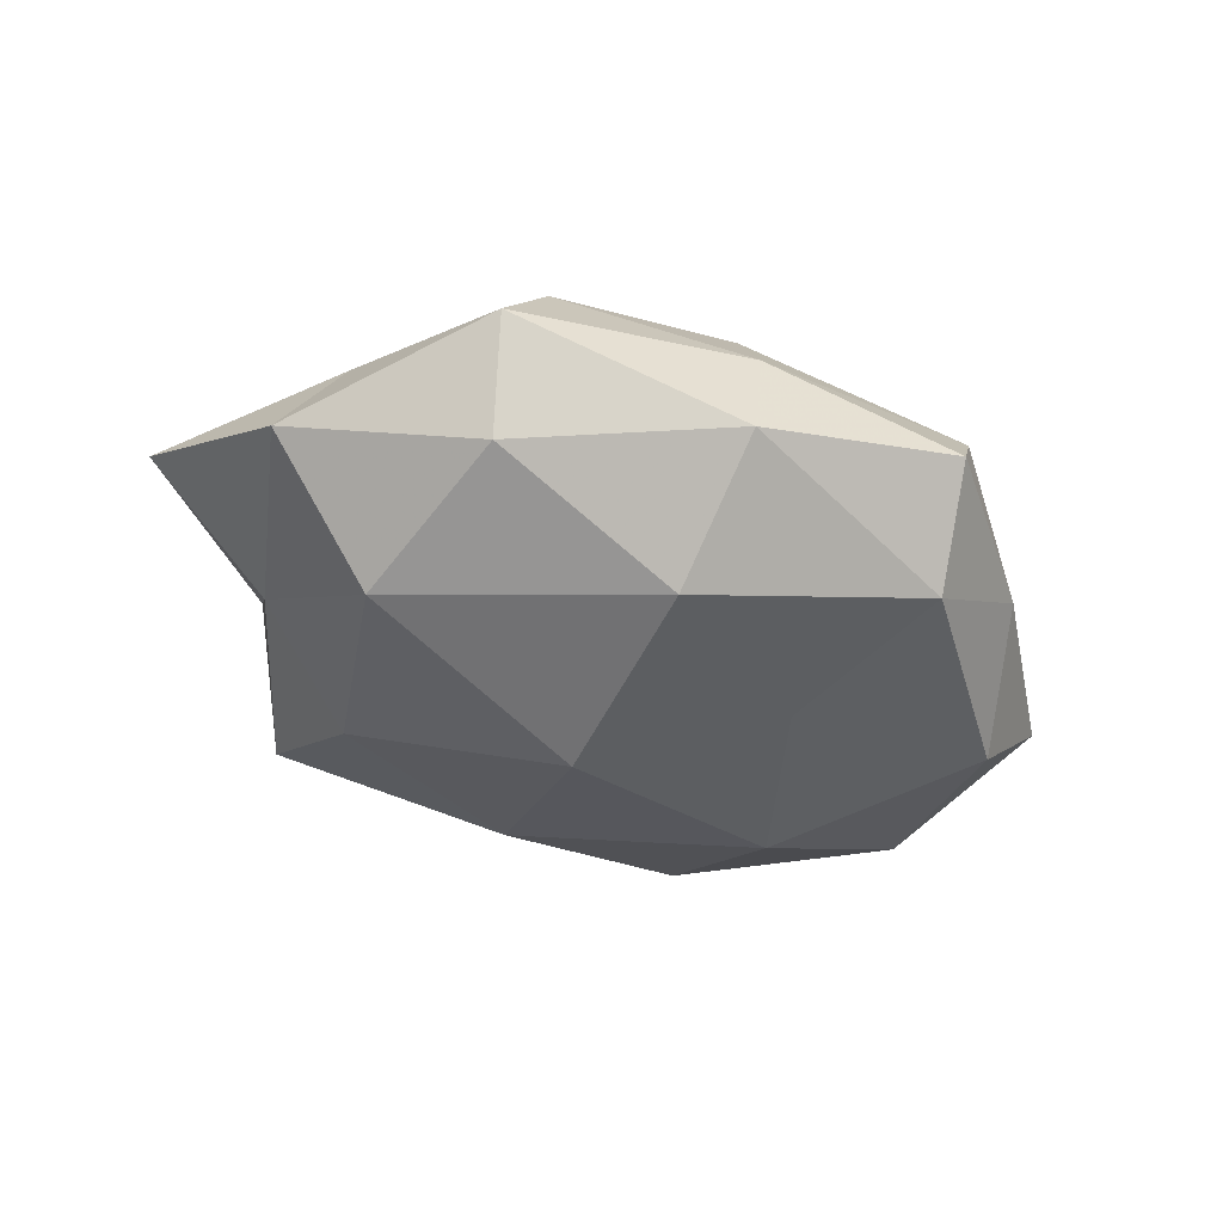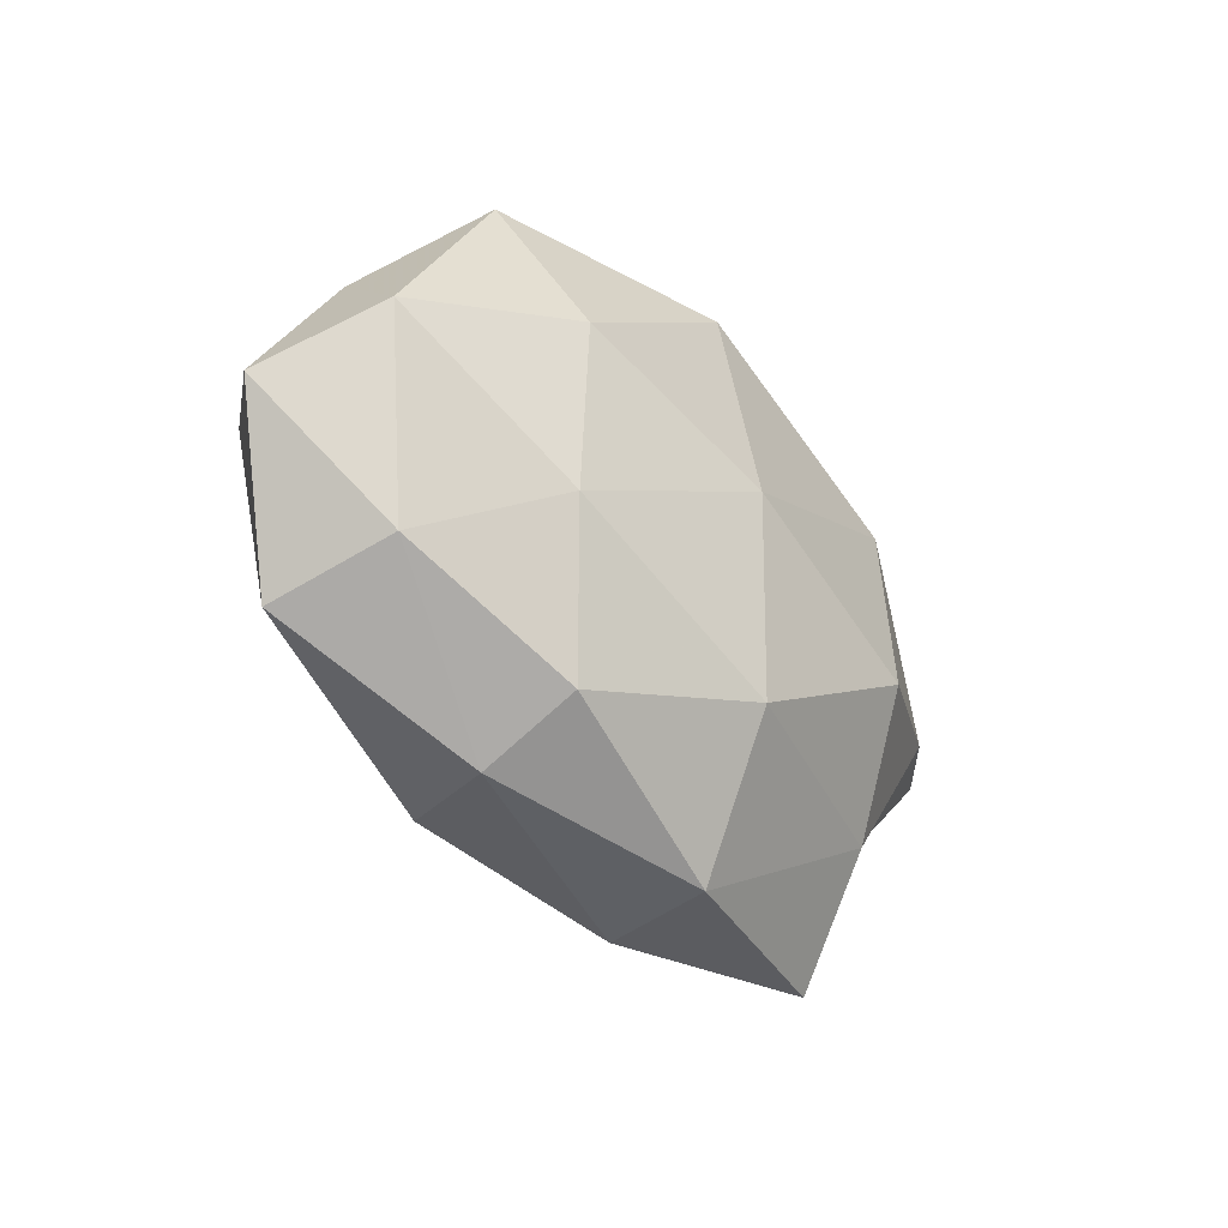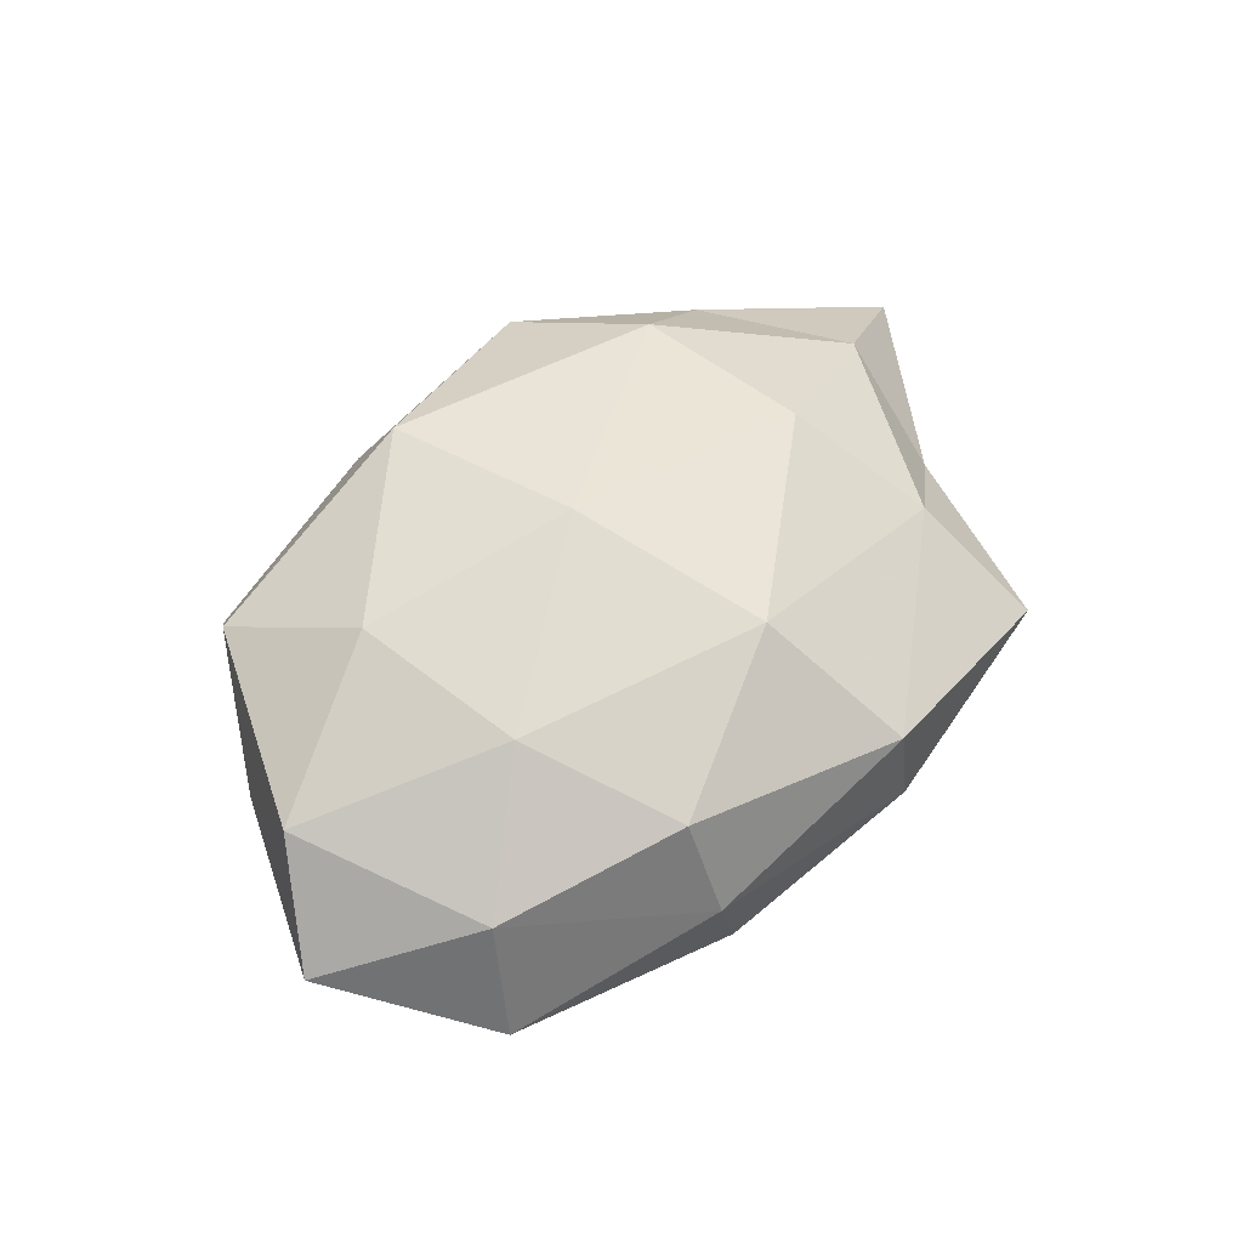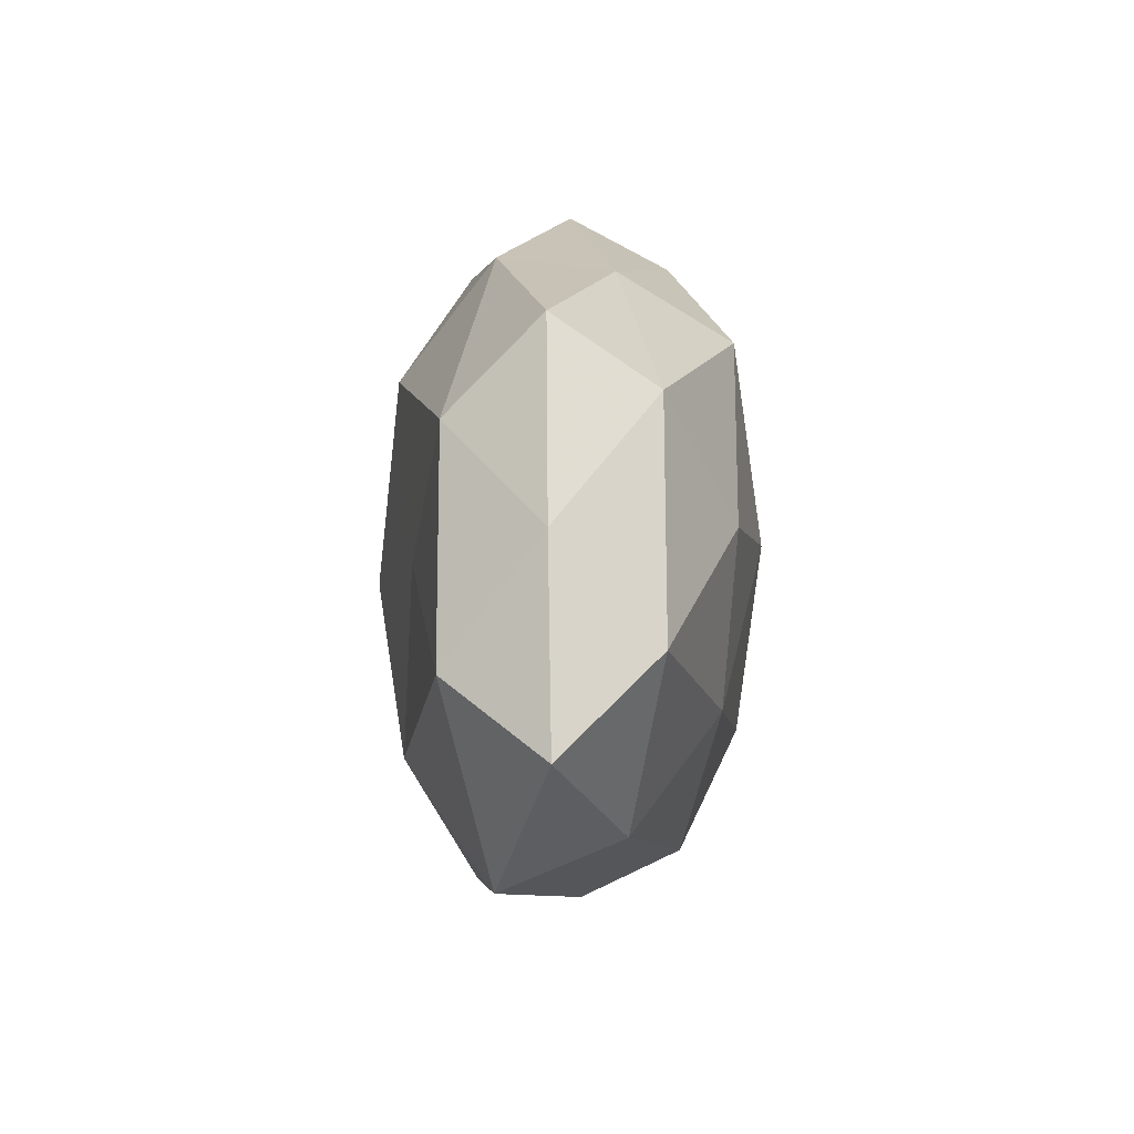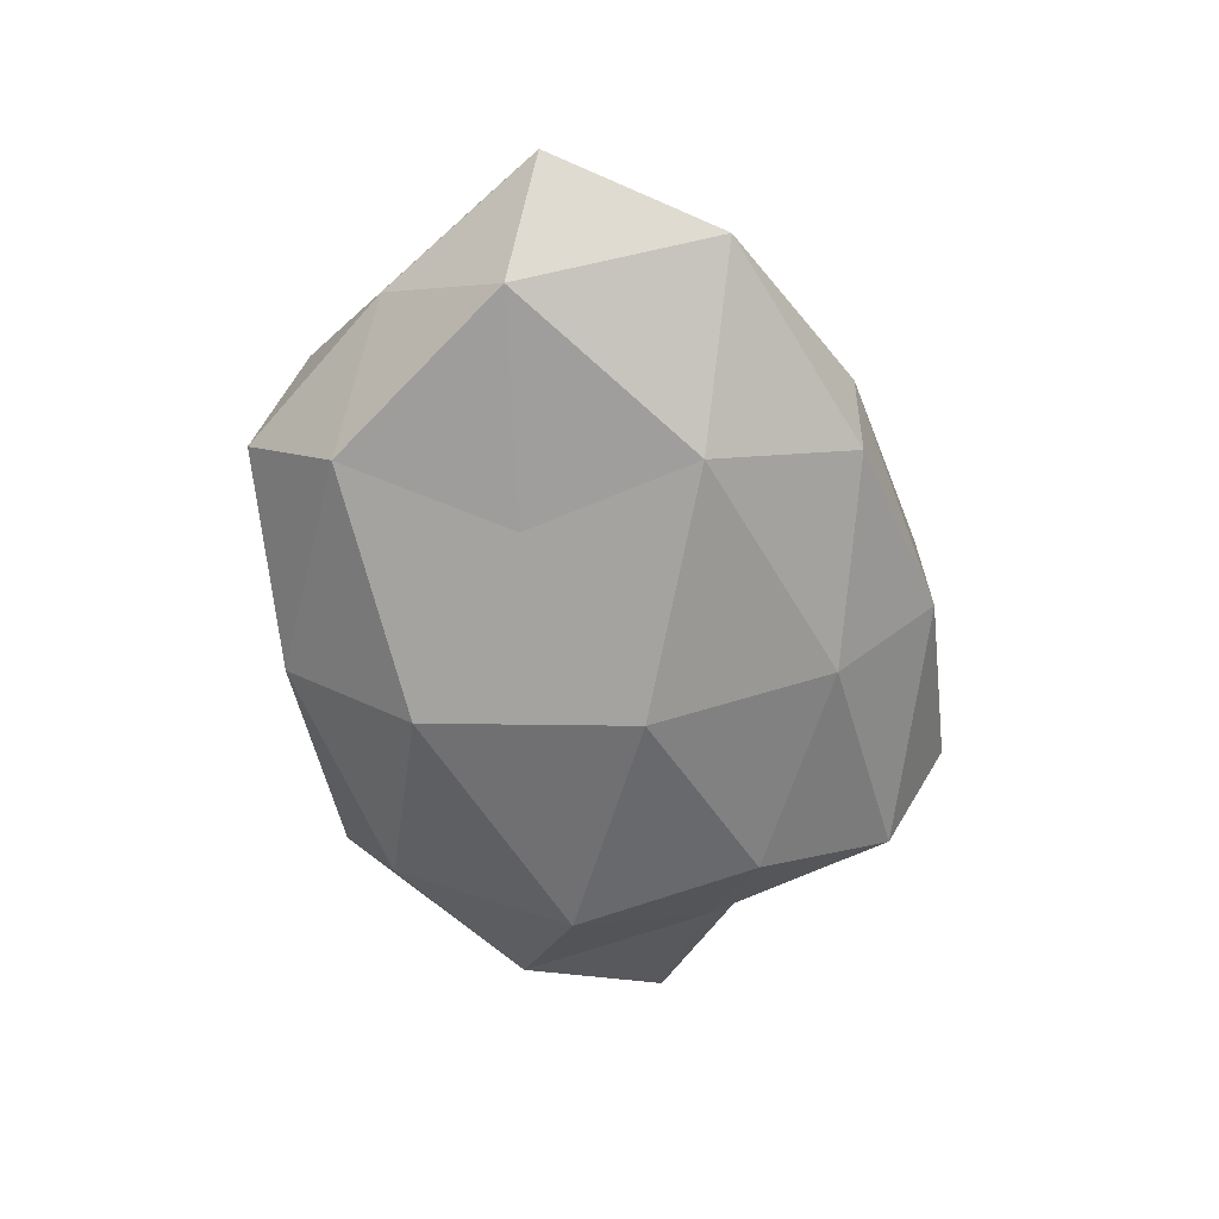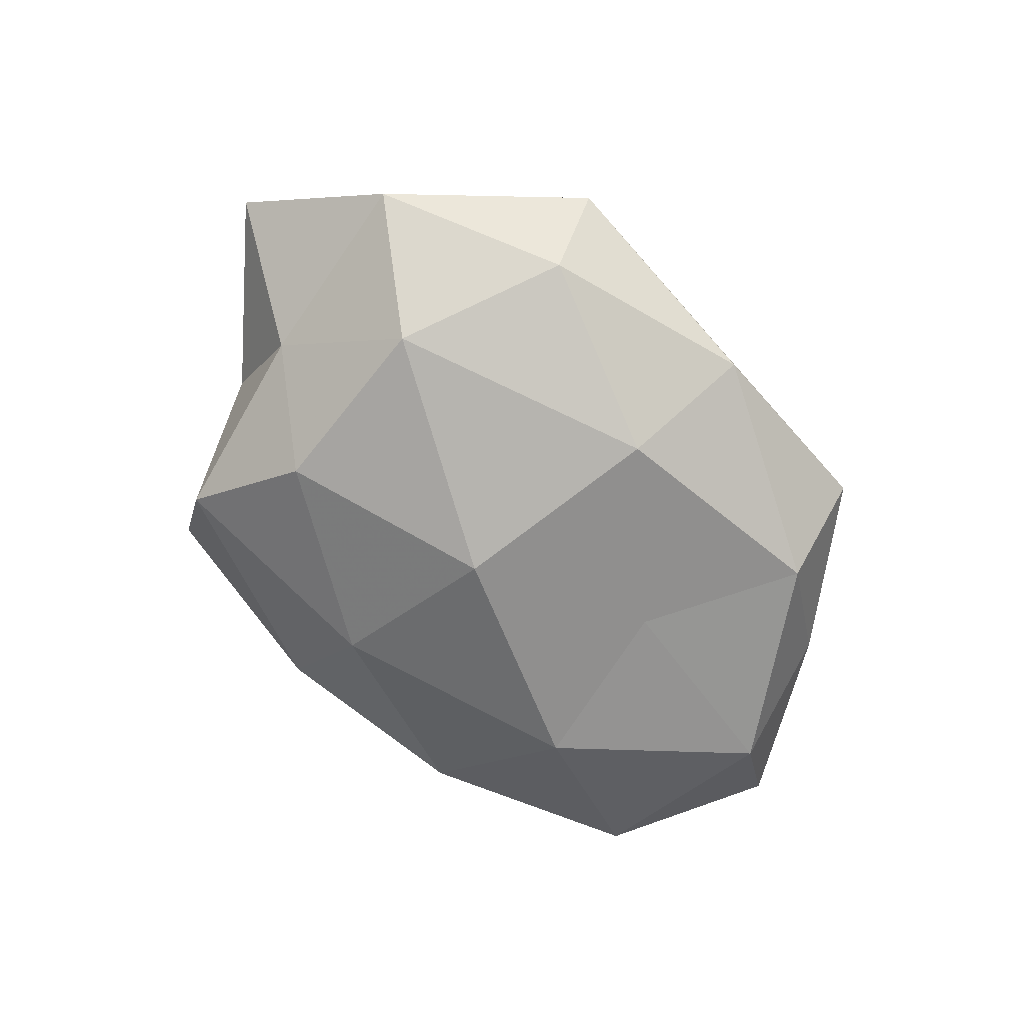
<metadata>
{"format":"obj","ext":"obj","renderer":"f3d","projection":"perspective","resolution":1024,"background":"white","views":[{"elev":-46.3,"azim":160.1,"up":"+Z"},{"elev":-34.8,"azim":-51.4,"up":"+Y"},{"elev":56.9,"azim":-51.4,"up":"+Z"},{"elev":17.9,"azim":-88.9,"up":"+Y"},{"elev":-63.1,"azim":-80.3,"up":"+Z"},{"elev":-70.7,"azim":132.4,"up":"+Z"}]}
</metadata>
<code>
v 0.02992 -0.02623 0.01433
v 0.04484 -0.006879 -0.00861
v -0.02032 0.006011 -0.01917
v 0.004647 -0.005038 -0.02588
v 0.02742 0.01544 0.02094
v 0.02939 0.04009 -0.00074
v 0.04347 -0.01846 0.002597
v 0.04235 0.0189 0.007617
v -0.03589 0.03159 0.01088
v 0.001483 0.02344 -0.0223
v -0.04508 -0.0191 0.007342
v -0.04693 0.01877 -0.001837
v -0.04967 0.002484 -0.01418
v -0.06099 -0.003351 -0.001126
v -0.003795 0.03899 0.005503
v 0.003137 -0.04223 0.01051
v 0.03663 -0.03277 -0.009743
v 0.03136 -0.01555 -0.01955
v -0.02459 -0.03668 0.001579
v -0.02642 -0.01722 -0.02014
v 0.0321 -0.04195 0.003453
v 0.005777 -0.02916 -0.01764
v 0.02549 -0.00892 0.02384
v -0.02073 -0.03613 -0.01159
v 0.06279 0.001741 0.002132
v 0.005291 -0.04279 -0.004784
v -0.0001827 -0.02376 0.02206
v -0.02932 0.01354 0.02002
v 0.05078 0.01925 -0.007017
v -0.02359 -0.03055 0.01396
v 0.03545 0.009506 -0.02069
v -0.003042 0.003037 0.02457
v -0.005005 0.03018 0.02033
v -0.02917 -0.009648 0.01862
v -0.03143 0.027 -0.01464
v -0.03014 0.03939 -0.002395
v 0.02729 0.03192 -0.01432
v 0.02192 0.03438 0.01254
v -0.05199 0.006398 0.01133
v -0.001866 0.04031 -0.009448
v 0.0463 -0.003813 0.01382
v -0.04916 -0.02435 -0.008003
f 10 4 3
f 14 12 13
f 7 17 2
f 2 17 18
f 20 3 4
f 13 3 20
f 7 1 21
f 21 1 16
f 7 21 17
f 22 4 18
f 18 17 22
f 20 4 22
f 24 20 22
f 25 7 2
f 19 26 16
f 16 26 21
f 17 21 26
f 17 26 22
f 19 24 26
f 22 26 24
f 1 27 16
f 1 23 27
f 29 6 8
f 25 2 29
f 25 29 8
f 11 19 30
f 30 19 16
f 16 27 30
f 31 4 10
f 2 18 31
f 31 18 4
f 2 31 29
f 23 5 32
f 32 27 23
f 9 33 15
f 9 28 33
f 5 33 32
f 32 33 28
f 11 30 34
f 34 30 27
f 34 27 32
f 28 34 32
f 3 35 10
f 13 35 3
f 12 35 13
f 12 9 36
f 36 9 15
f 12 36 35
f 29 37 6
f 37 31 10
f 29 31 37
f 8 38 5
f 8 6 38
f 38 6 15
f 5 38 33
f 15 33 38
f 39 9 12
f 14 11 39
f 14 39 12
f 39 28 9
f 11 34 39
f 39 34 28
f 6 40 15
f 35 40 10
f 15 40 36
f 35 36 40
f 6 37 40
f 10 40 37
f 41 1 7
f 8 5 41
f 41 23 1
f 41 5 23
f 25 41 7
f 25 8 41
f 14 42 11
f 14 13 42
f 42 19 11
f 13 20 42
f 42 24 19
f 42 20 24

</code>
